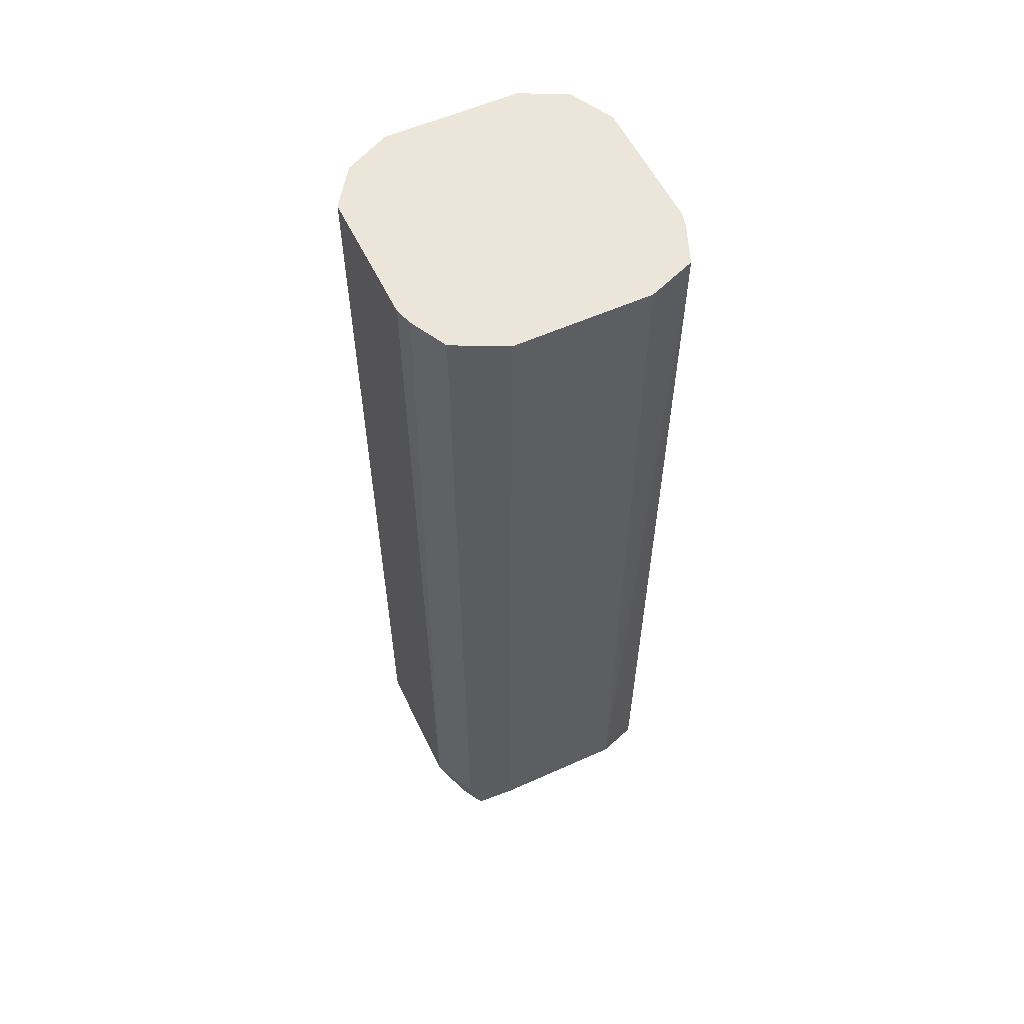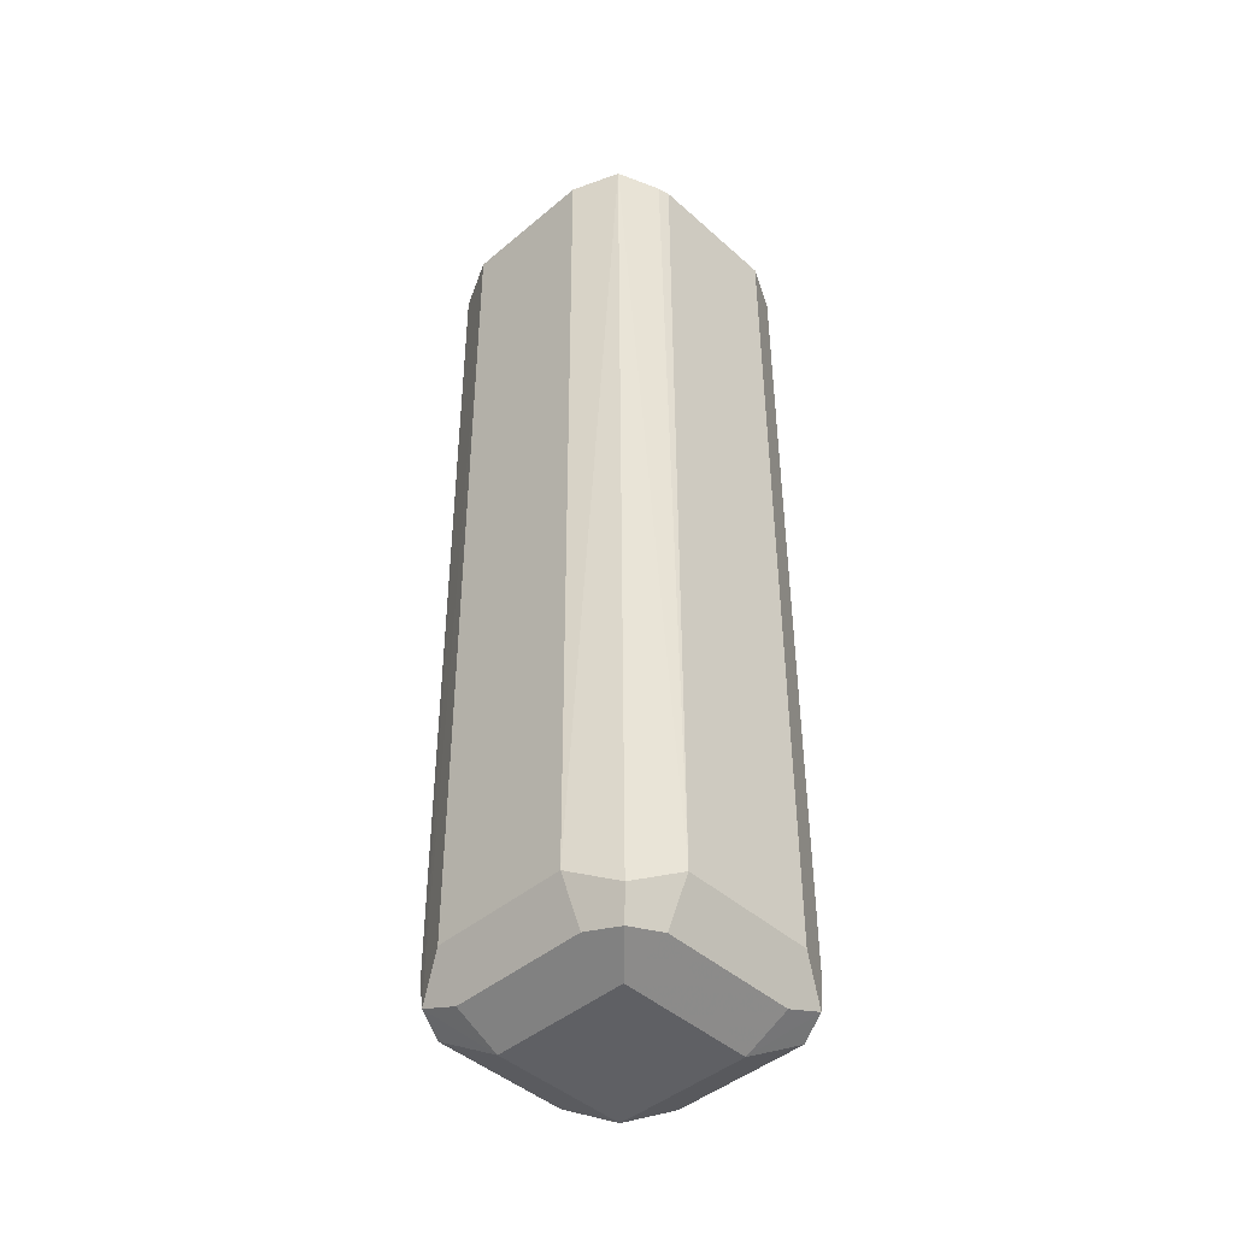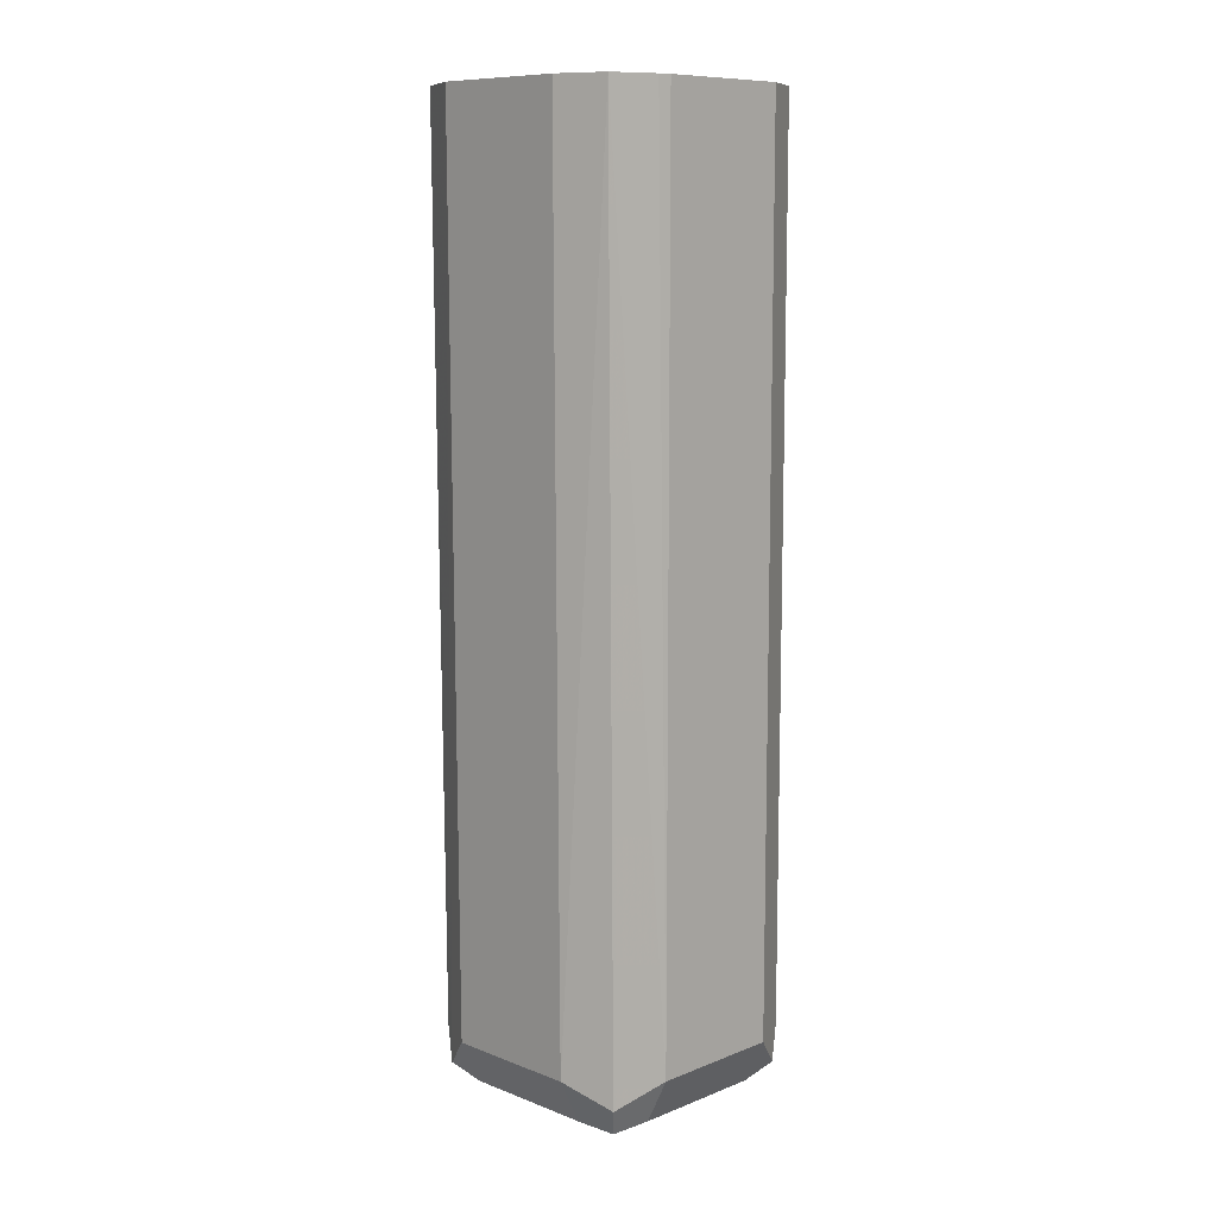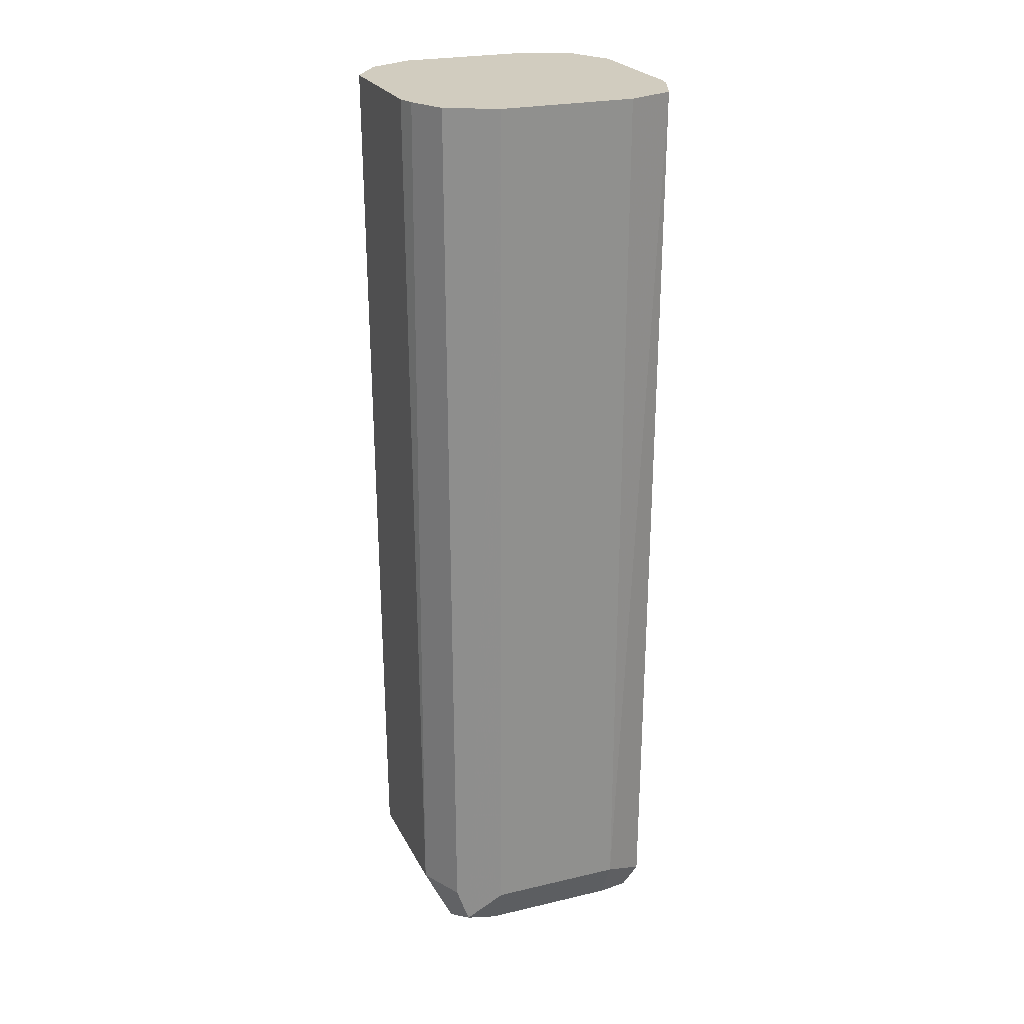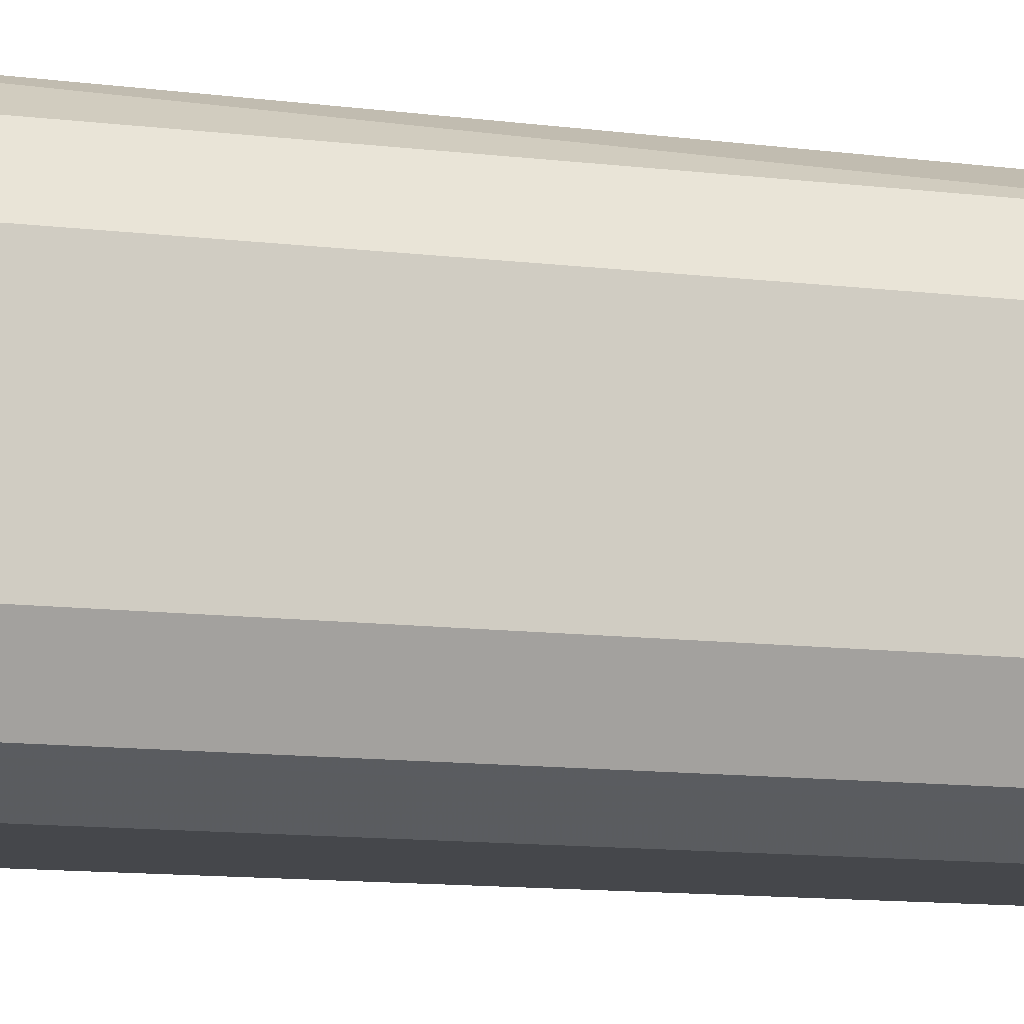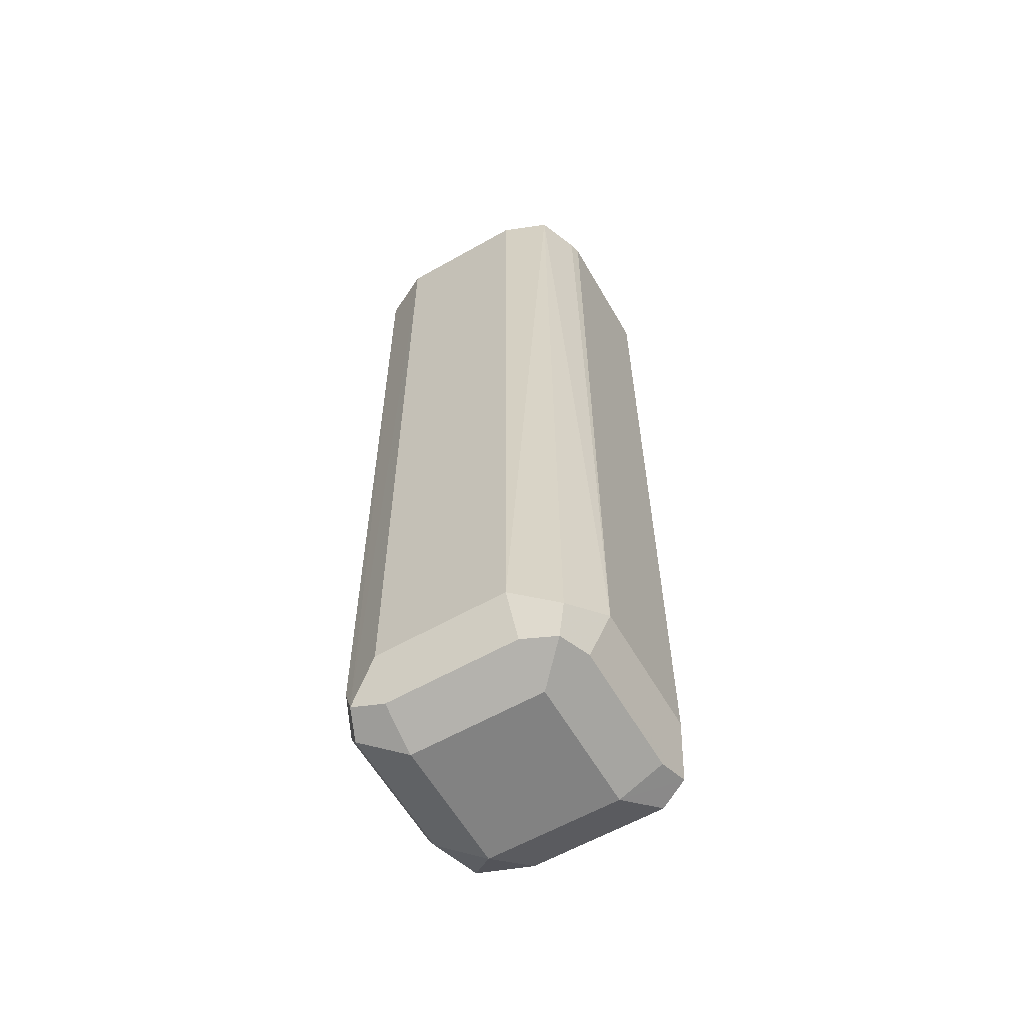
<metadata>
{"format":"obj","ext":"obj","renderer":"f3d","projection":"perspective","resolution":1024,"background":"white","views":[{"elev":56.1,"azim":64.7,"up":"+Y"},{"elev":-45.0,"azim":134.2,"up":"+Y"},{"elev":9.9,"azim":134.7,"up":"+Y"},{"elev":24.0,"azim":68.6,"up":"+Y"},{"elev":-10.6,"azim":-108.1,"up":"+Z"},{"elev":-60.7,"azim":120.0,"up":"+Y"}]}
</metadata>
<code>
v -0.4534 -0.1482 0.4534
v -0.4199 -0.1482 0.4534
v -0.4633 -0.1482 0.4465
v -0.4633 -0.3628 0.4465
v -0.4521 -0.3684 0.4521
v -0.4157 -0.1482 0.4521
v -0.4186 -0.3684 0.4521
v -0.4689 -0.1482 0.4354
v -0.4689 -0.3684 0.4354
v -0.4605 -0.3768 0.4437
v -0.4465 -0.3796 0.4465
v -0.4068 -0.1482 0.4477
v -0.4131 -0.3796 0.4465
v -0.4075 -0.3684 0.4465
v -0.4689 -0.1482 0.4019
v -0.4689 -0.3684 0.4019
v -0.4633 -0.3796 0.4298
v -0.4521 -0.3851 0.4354
v -0.4006 -0.1482 0.4354
v -0.4061 -0.3768 0.4437
v -0.4186 -0.3851 0.4354
v -0.4633 -0.1482 0.3907
v -0.4633 -0.3684 0.3907
v -0.4605 -0.3768 0.3893
v -0.4633 -0.3796 0.3963
v -0.4521 -0.3851 0.4019
v -0.4006 -0.1482 0.4019
v -0.4019 -0.3684 0.4354
v -0.4075 -0.3796 0.4354
v -0.4075 -0.3796 0.4019
v -0.4019 -0.3684 0.4019
v -0.4186 -0.3851 0.4019
v -0.4616 -0.1482 0.3899
v -0.4521 -0.3684 0.3851
v -0.4186 -0.3684 0.3851
v -0.4186 -0.3796 0.3907
v -0.4521 -0.3796 0.3907
v -0.4521 -0.1482 0.3851
v -0.4052 -0.1482 0.3902
v -0.4103 -0.3809 0.3935
v -0.4075 -0.374 0.3907
v -0.4186 -0.1482 0.3851
v -0.4157 -0.1482 0.3859
f 20 29 30
f 21 30 29
f 22 24 23
f 21 32 30
f 20 31 28
f 20 30 31
f 22 33 24
f 20 21 29
f 17 25 26
f 19 28 31
f 19 20 28
f 18 32 21
f 18 26 32
f 17 26 18
f 16 24 25
f 24 34 35
f 16 23 24
f 19 31 27
f 24 35 36
f 35 41 36
f 24 37 26
f 15 23 16
f 36 41 40
f 35 39 41
f 35 43 39
f 35 42 43
f 34 42 35
f 34 38 42
f 32 36 40
f 24 36 37
f 31 41 39
f 30 40 41
f 30 32 40
f 27 31 39
f 26 36 32
f 26 37 36
f 24 38 34
f 24 33 38
f 24 26 25
f 30 41 31
f 15 22 23
f 8 15 16
f 13 21 20
f 1 7 2
f 1 5 7
f 1 4 5
f 1 3 4
f 1 8 3
f 1 15 8
f 1 33 22
f 1 38 33
f 1 42 38
f 1 43 42
f 1 39 43
f 1 27 39
f 1 19 27
f 1 12 19
f 1 6 12
f 1 2 6
f 13 20 14
f 2 7 6
f 3 8 9
f 1 22 15
f 4 9 10
f 12 20 19
f 3 9 4
f 11 21 13
f 11 18 21
f 10 18 11
f 10 17 18
f 9 17 10
f 9 25 17
f 9 16 25
f 12 14 20
f 4 10 5
f 7 14 12
f 7 13 14
f 6 7 12
f 5 13 7
f 5 11 13
f 5 10 11
f 8 16 9

</code>
